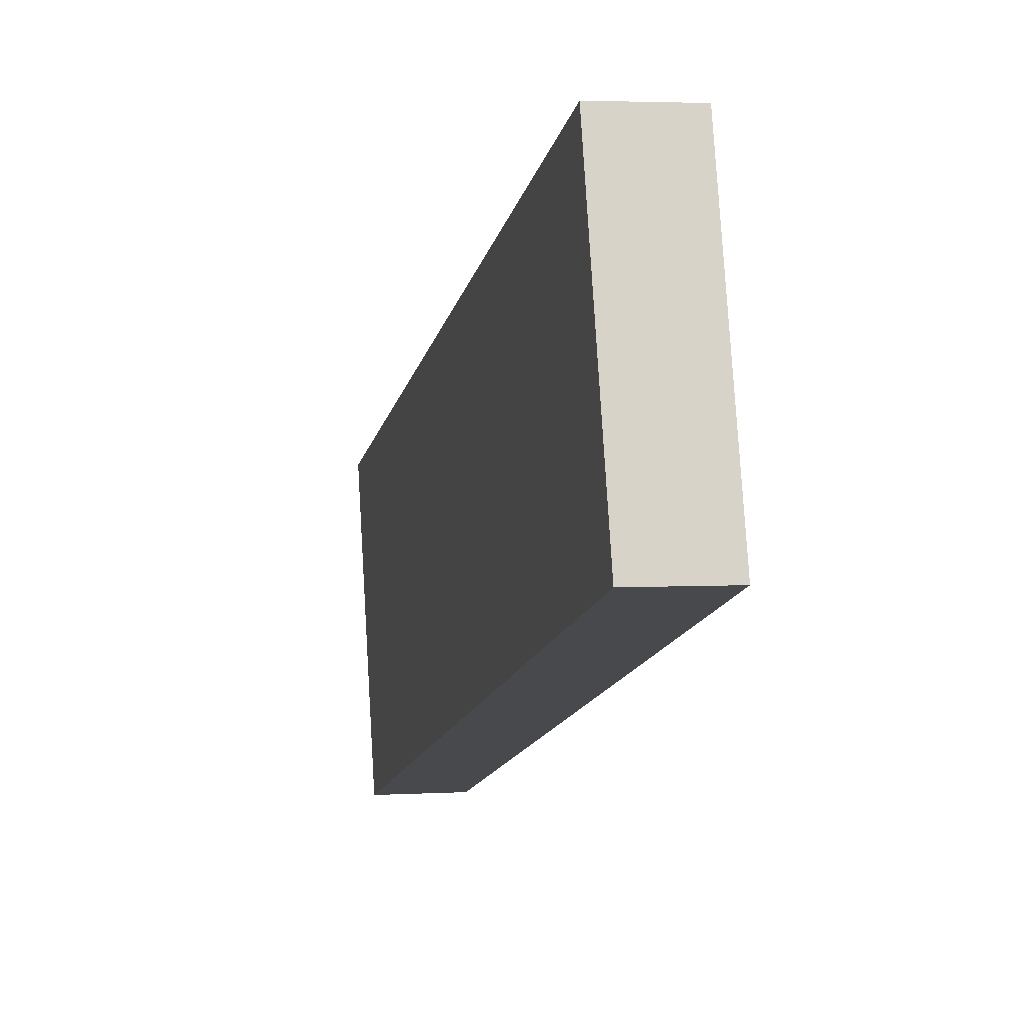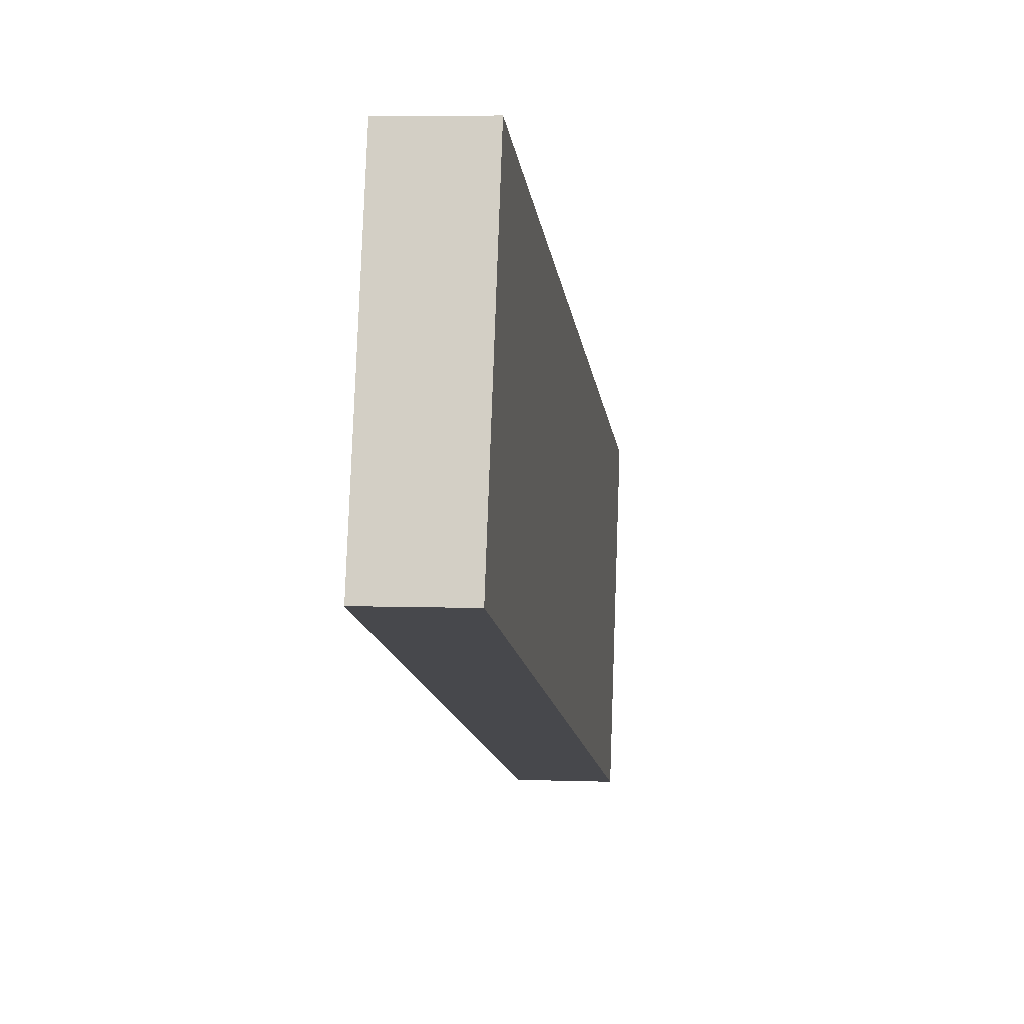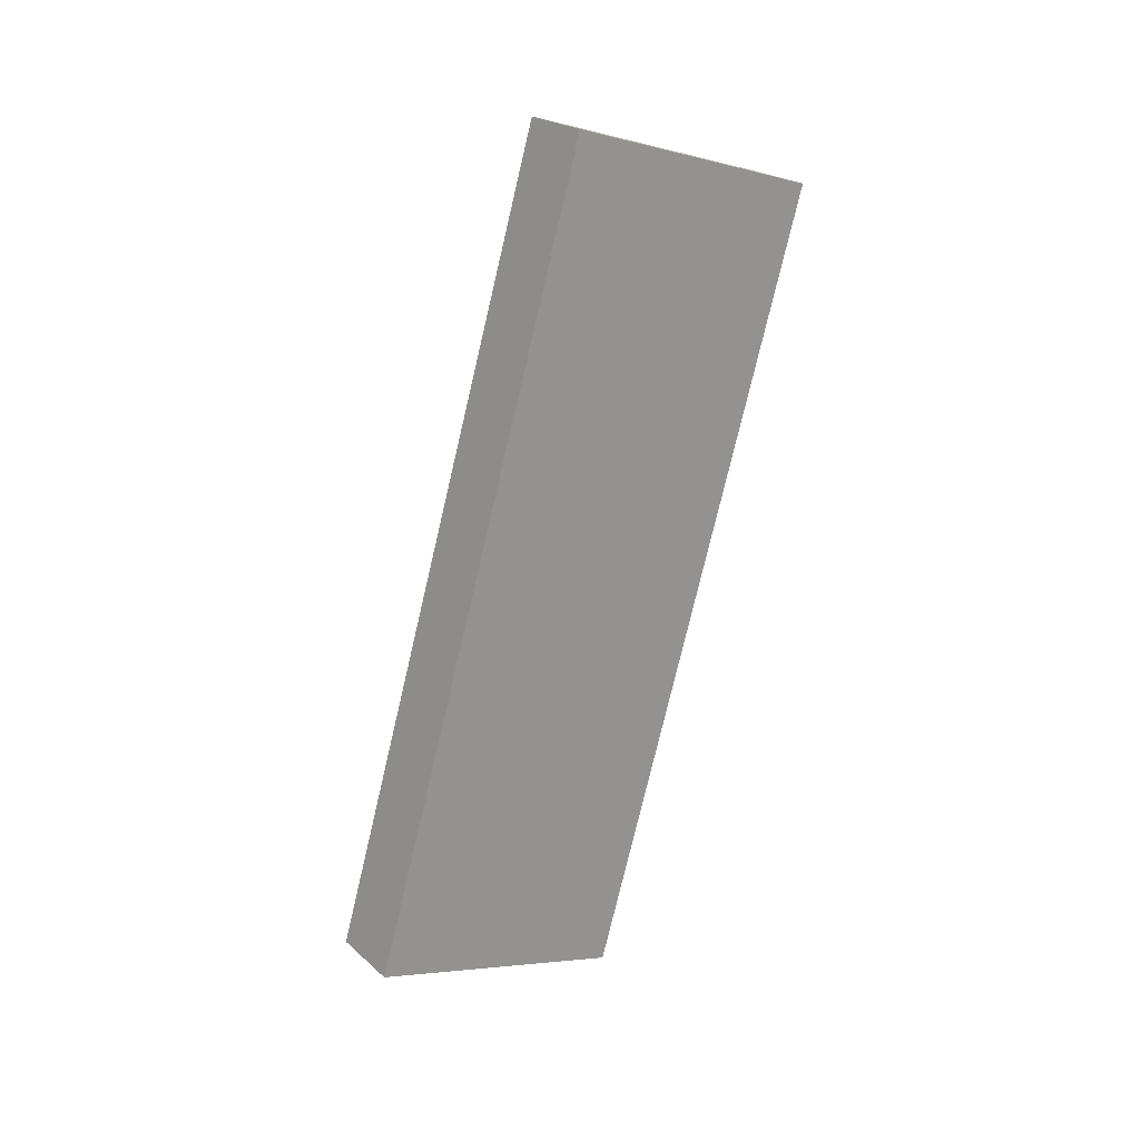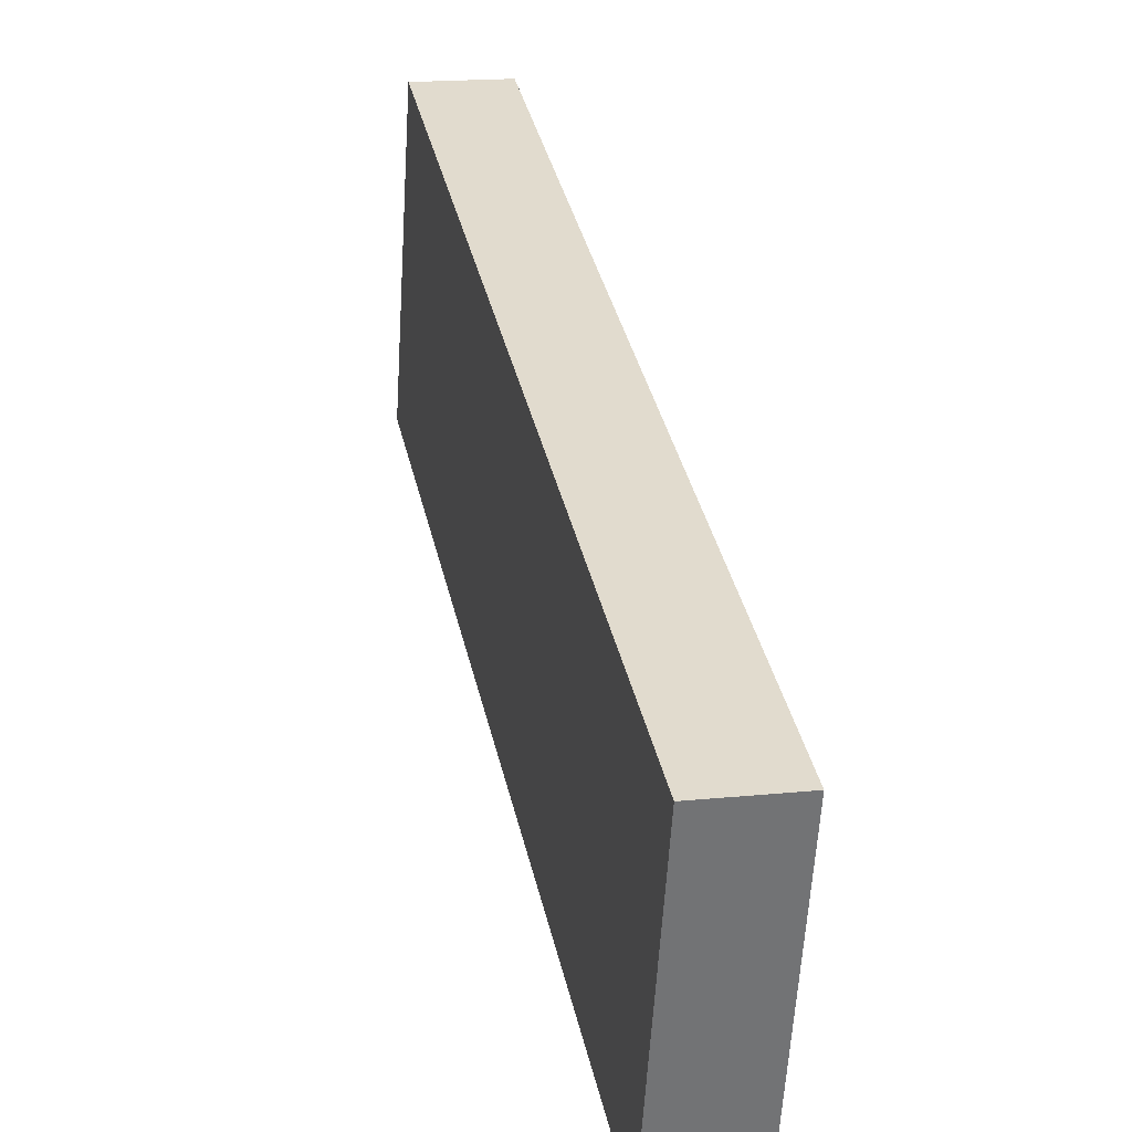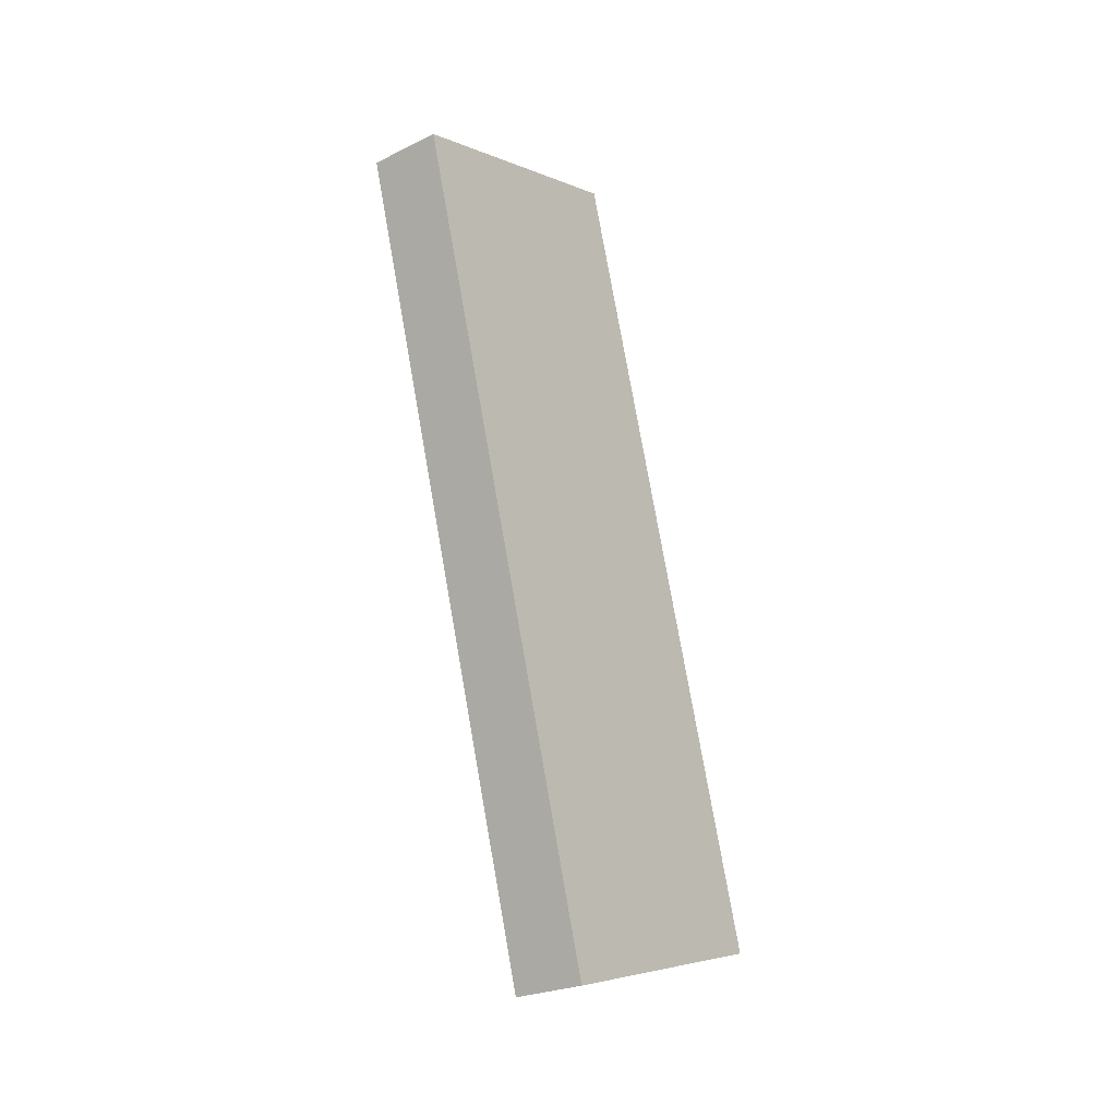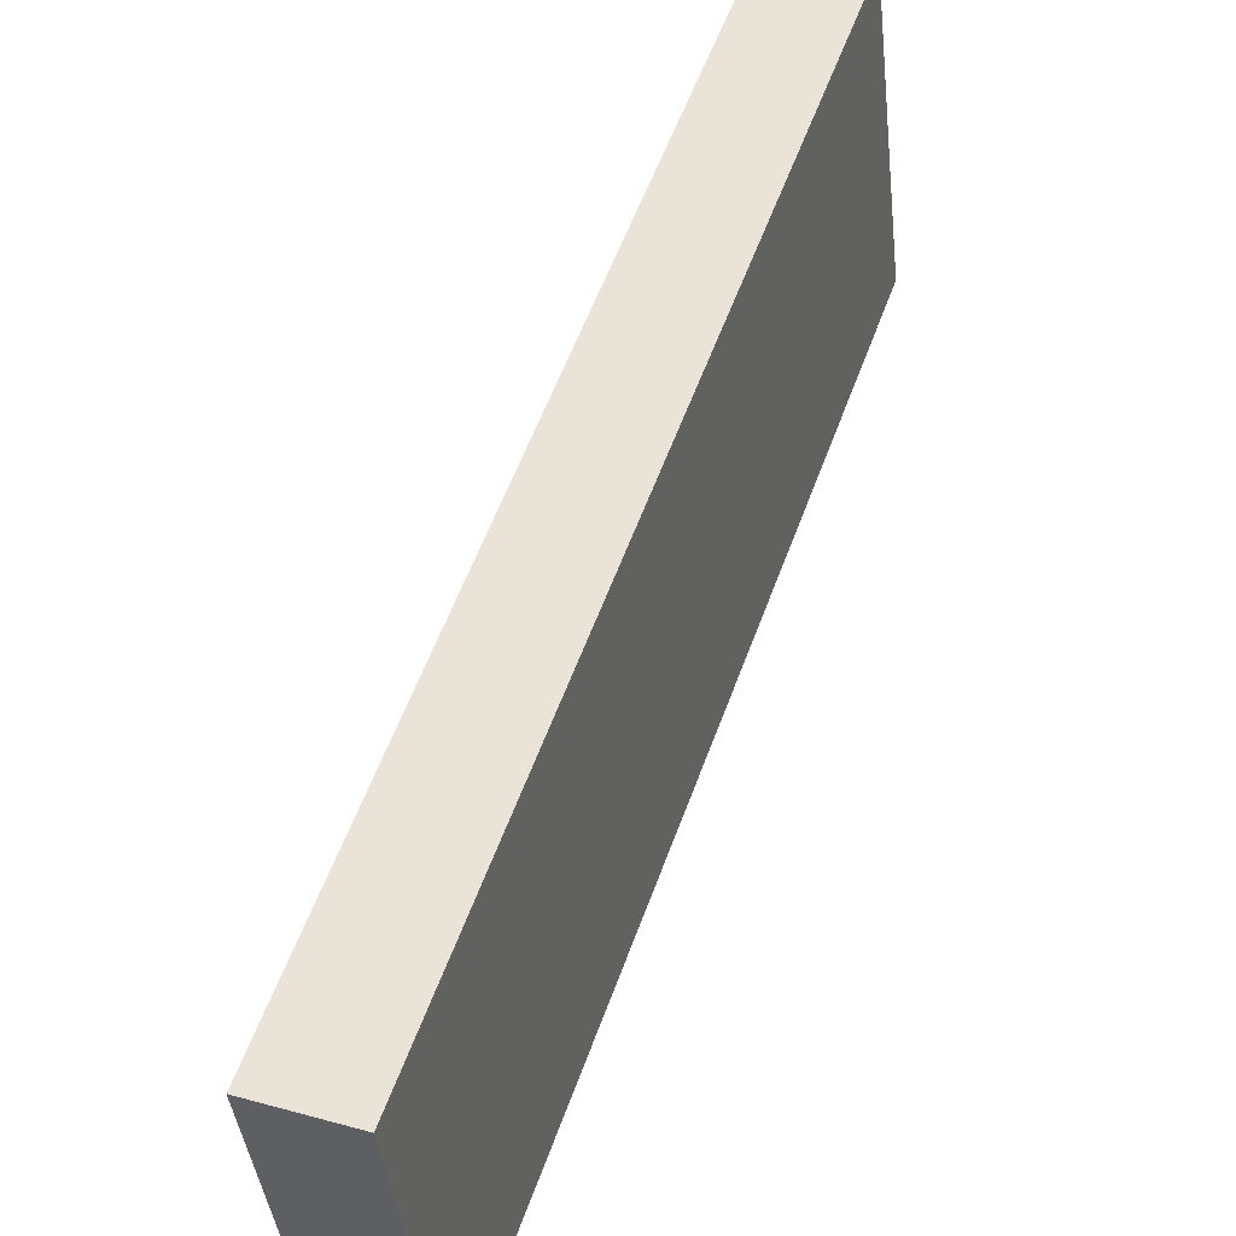
<metadata>
{"format":"obj","ext":"obj","renderer":"f3d","projection":"perspective","resolution":1024,"background":"white","views":[{"elev":3.1,"azim":-11.8,"up":"+Y"},{"elev":4.5,"azim":7.0,"up":"+Y"},{"elev":23.1,"azim":54.7,"up":"+Z"},{"elev":17.3,"azim":168.4,"up":"+Y"},{"elev":-25.4,"azim":-142.2,"up":"+Z"},{"elev":36.4,"azim":-160.0,"up":"+Y"}]}
</metadata>
<code>
o Debree_3
g Debree 3
v 105 11.25 171.5
v 103 11.25 171.5
v 105 18.14 169.4
v 103 18.14 169.4
v 103 5.228 150.8
v 103 12.11 148.7
v 104.9 5.228 150.8
v 104.9 12.11 148.7
f 3 4 2 1
f 4 6 5 2
f 6 8 7 5
f 8 3 1 7
f 8 6 4 3
f 1 2 5 7

</code>
